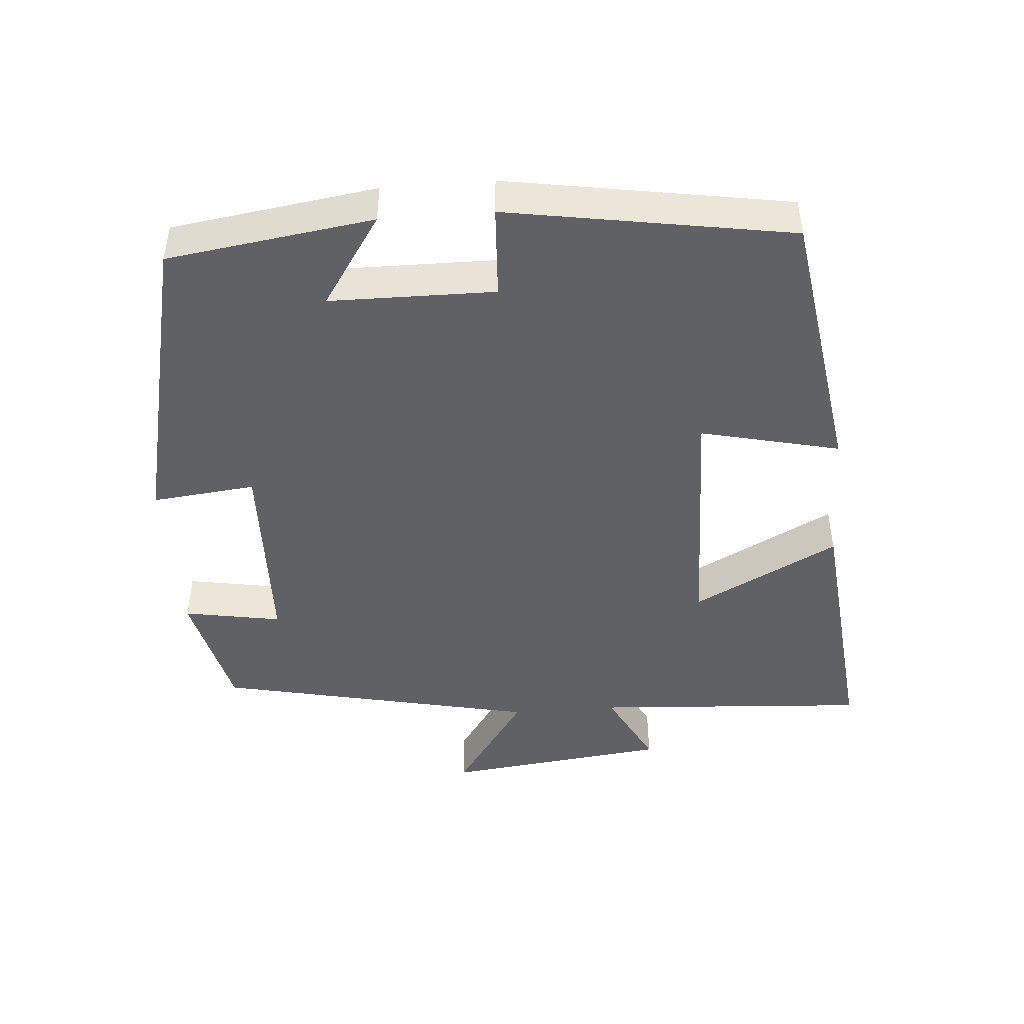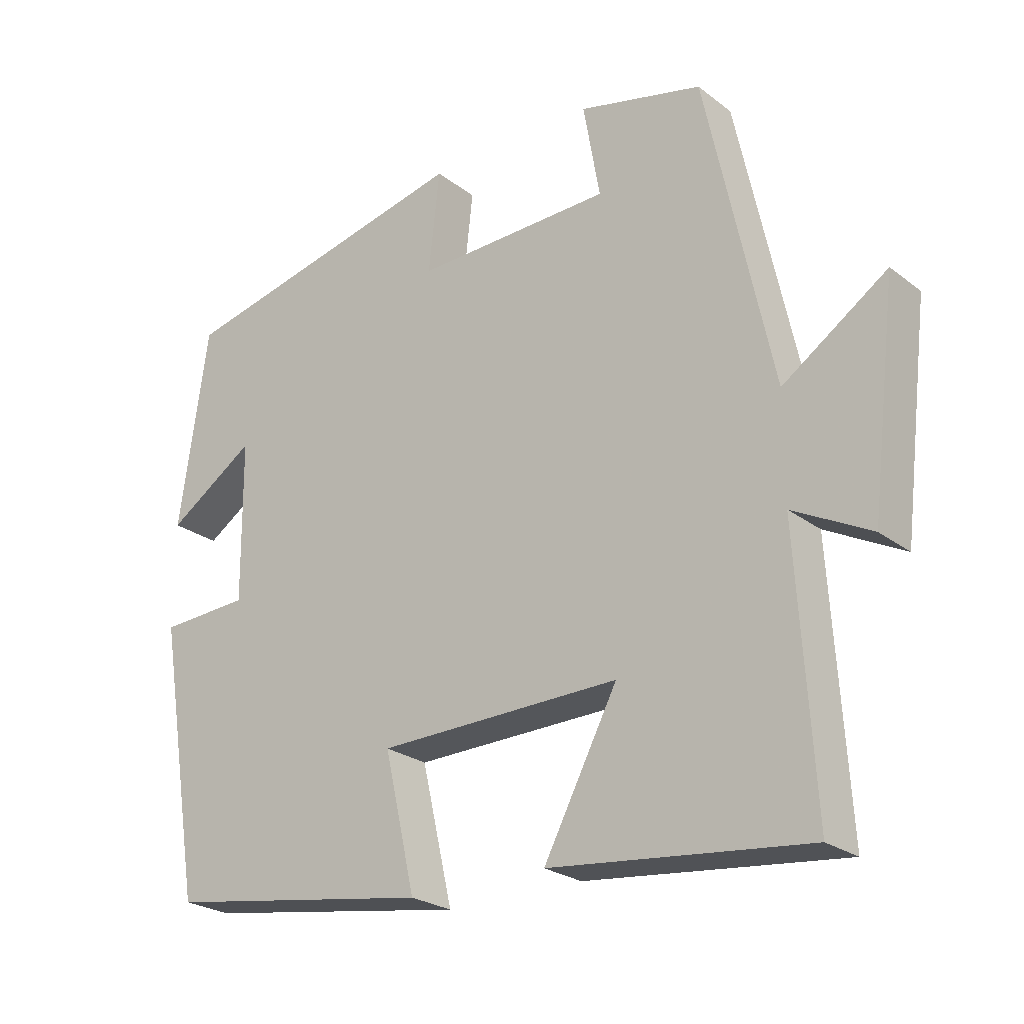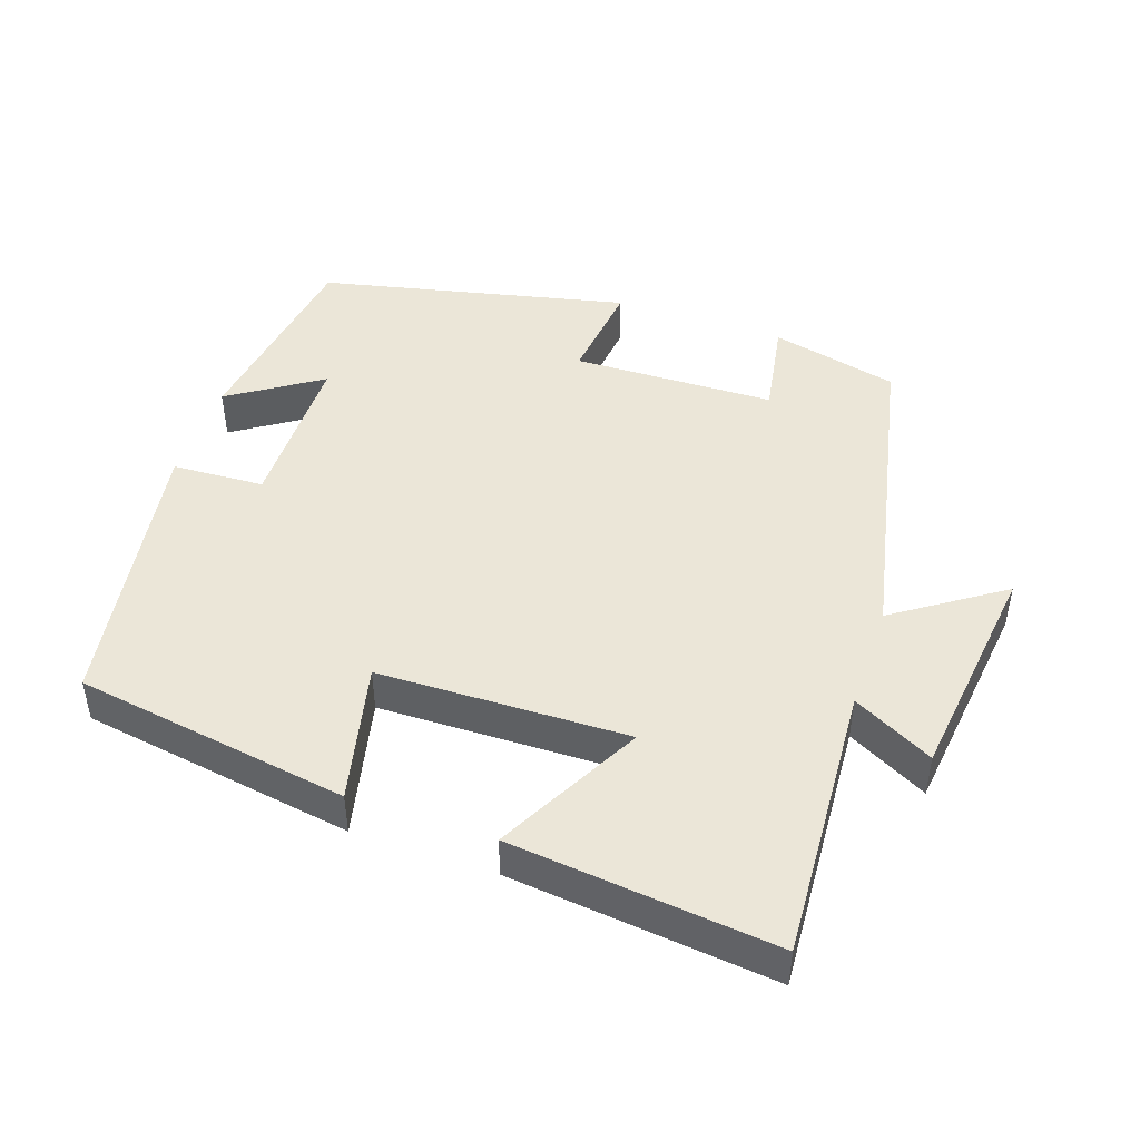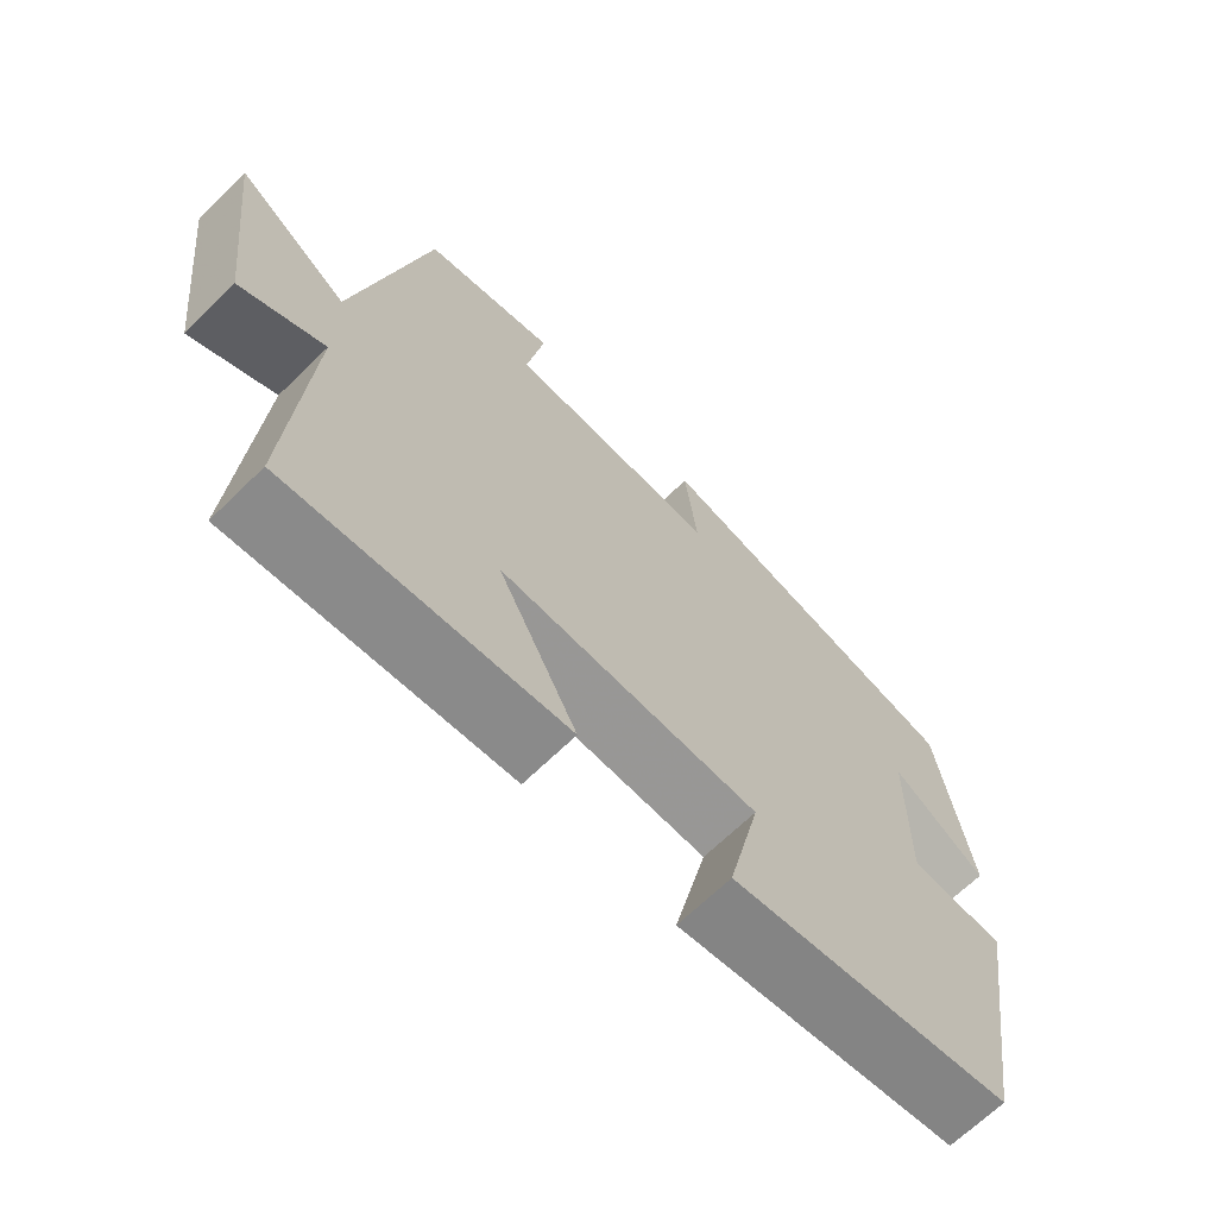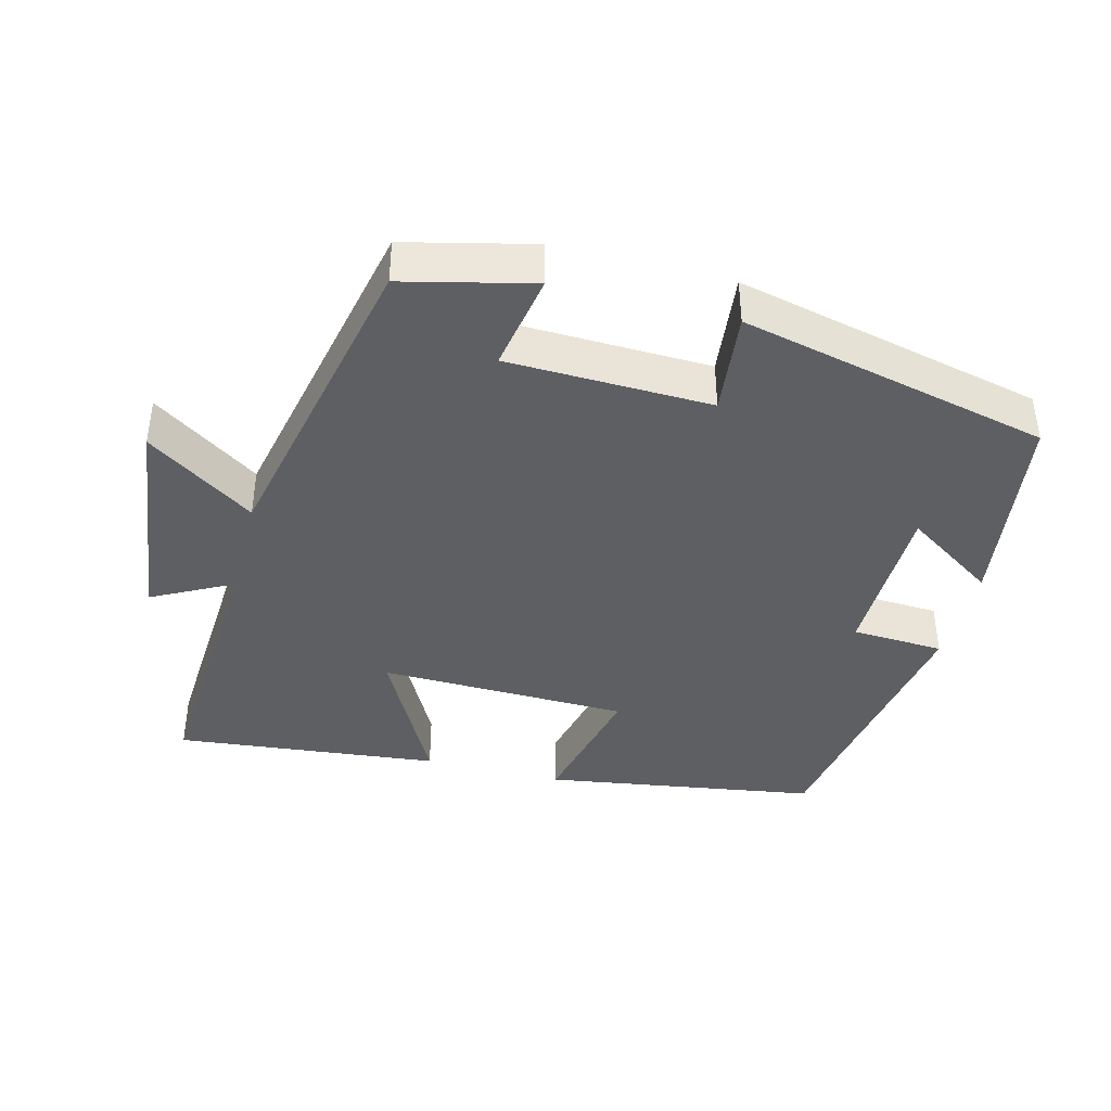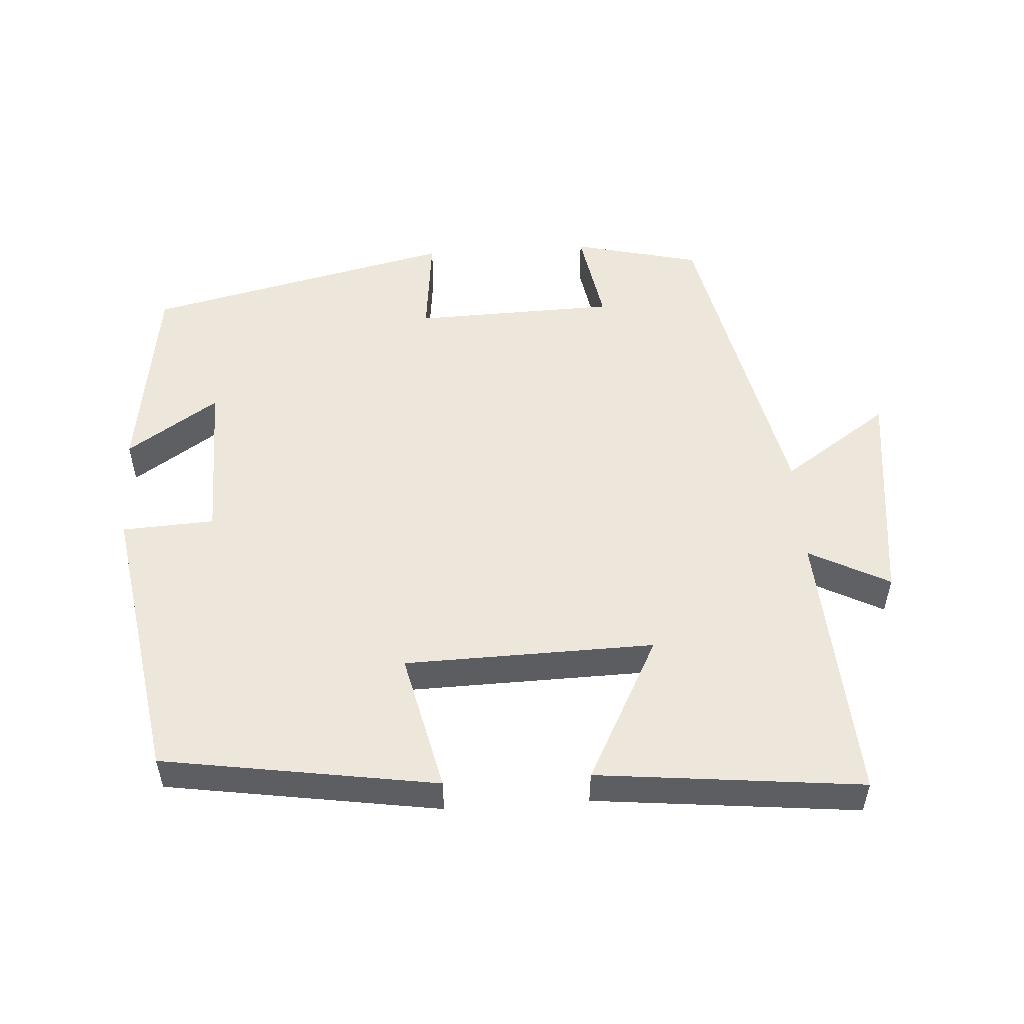
<metadata>
{"format":"obj","ext":"obj","renderer":"f3d","projection":"perspective","resolution":1024,"background":"white","views":[{"elev":-45.8,"azim":94.4,"up":"+Y"},{"elev":-24.4,"azim":-141.0,"up":"+Z"},{"elev":46.3,"azim":-161.0,"up":"+Y"},{"elev":-67.4,"azim":-45.7,"up":"+Z"},{"elev":-40.4,"azim":-14.5,"up":"+Y"},{"elev":52.4,"azim":176.3,"up":"+Y"}]}
</metadata>
<code>
v 0.435 0.07 -0.44
v 0.049 0.07 -0.5
v 0.094 0.07 -0.304
v -0.258 0.07 -0.296
v -0.151 0.07 -0.5
v -0.524 0.07 -0.539
v -0.5 0.07 -0.15
v -0.613 0.07 -0.209
v -0.651 0.07 0.107
v -0.5 0.07 0.004
v -0.403 0.07 0.457
v -0.223 0.07 0.5
v -0.247 0.07 0.362
v 0.039 0.07 0.354
v 0.023 0.07 0.5
v 0.458 0.07 0.401
v 0.5 0.07 0.112
v 0.372 0.07 0.197
v 0.37 0.07 -0.035
v 0.5 0.07 -0.042
v 0.435 0 -0.44
v 0.049 0 -0.5
v 0.094 0 -0.304
v -0.258 0 -0.296
v -0.151 0 -0.5
v -0.524 0 -0.539
v -0.5 0 -0.15
v -0.613 0 -0.209
v -0.651 0 0.107
v -0.5 0 0.004
v -0.403 0 0.457
v -0.223 0 0.5
v -0.247 0 0.362
v 0.039 0 0.354
v 0.023 0 0.5
v 0.458 0 0.401
v 0.5 0 0.112
v 0.372 0 0.197
v 0.37 0 -0.035
v 0.5 0 -0.042
f 19 20 1 2
f 18 19 2 3
f 15 16 17 18
f 14 15 18
f 13 14 18 3
f 10 11 12 13
f 10 13 3 4
f 7 8 9 10
f 7 10 4 5
f 5 6 7
f 22 21 40 39
f 23 22 39 38
f 38 37 36 35
f 38 35 34
f 23 38 34 33
f 33 32 31 30
f 24 23 33 30
f 30 29 28 27
f 25 24 30 27
f 27 26 25
f 1 21 22 2
f 2 22 23 3
f 3 23 24 4
f 4 24 25 5
f 5 25 26 6
f 6 26 27 7
f 7 27 28 8
f 8 28 29 9
f 9 29 30 10
f 10 30 31 11
f 11 31 32 12
f 12 32 33 13
f 13 33 34 14
f 14 34 35 15
f 15 35 36 16
f 16 36 37 17
f 17 37 38 18
f 18 38 39 19
f 19 39 40 20
f 20 40 21 1

</code>
